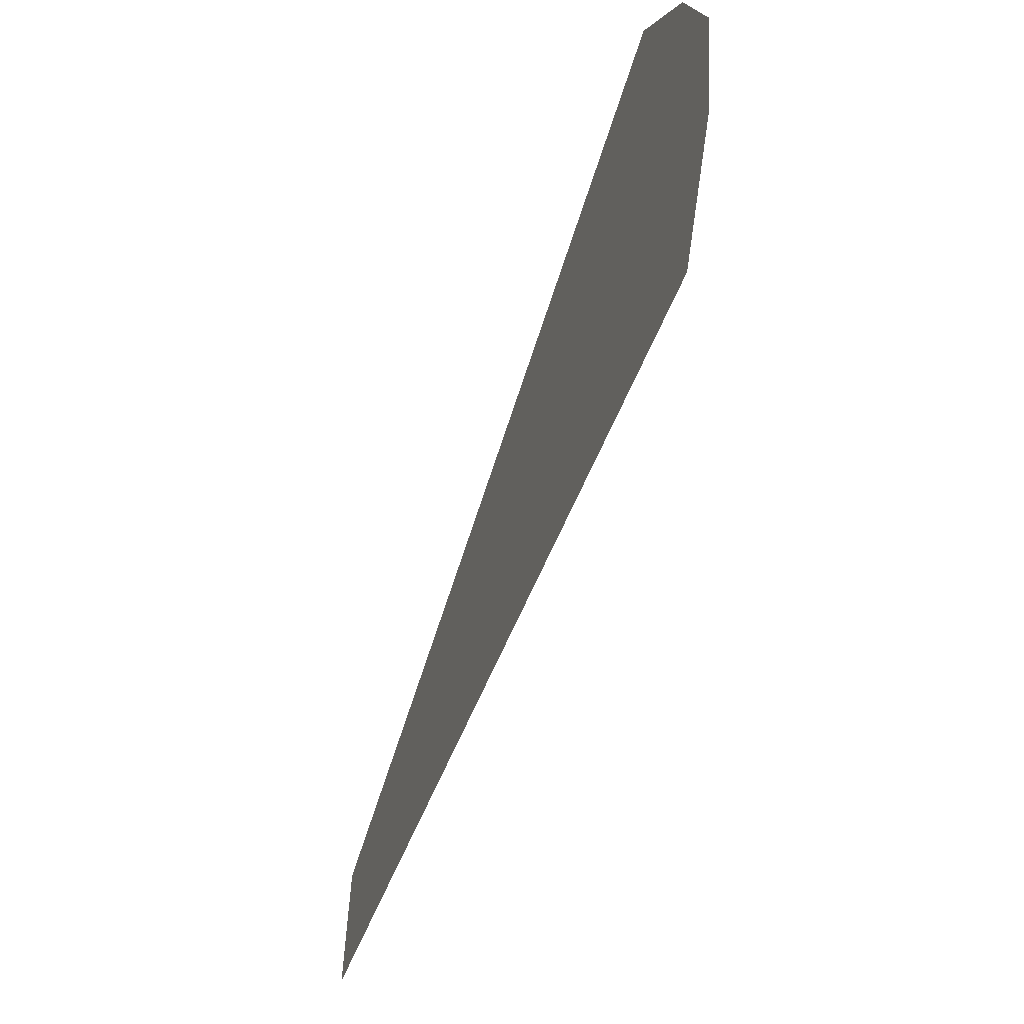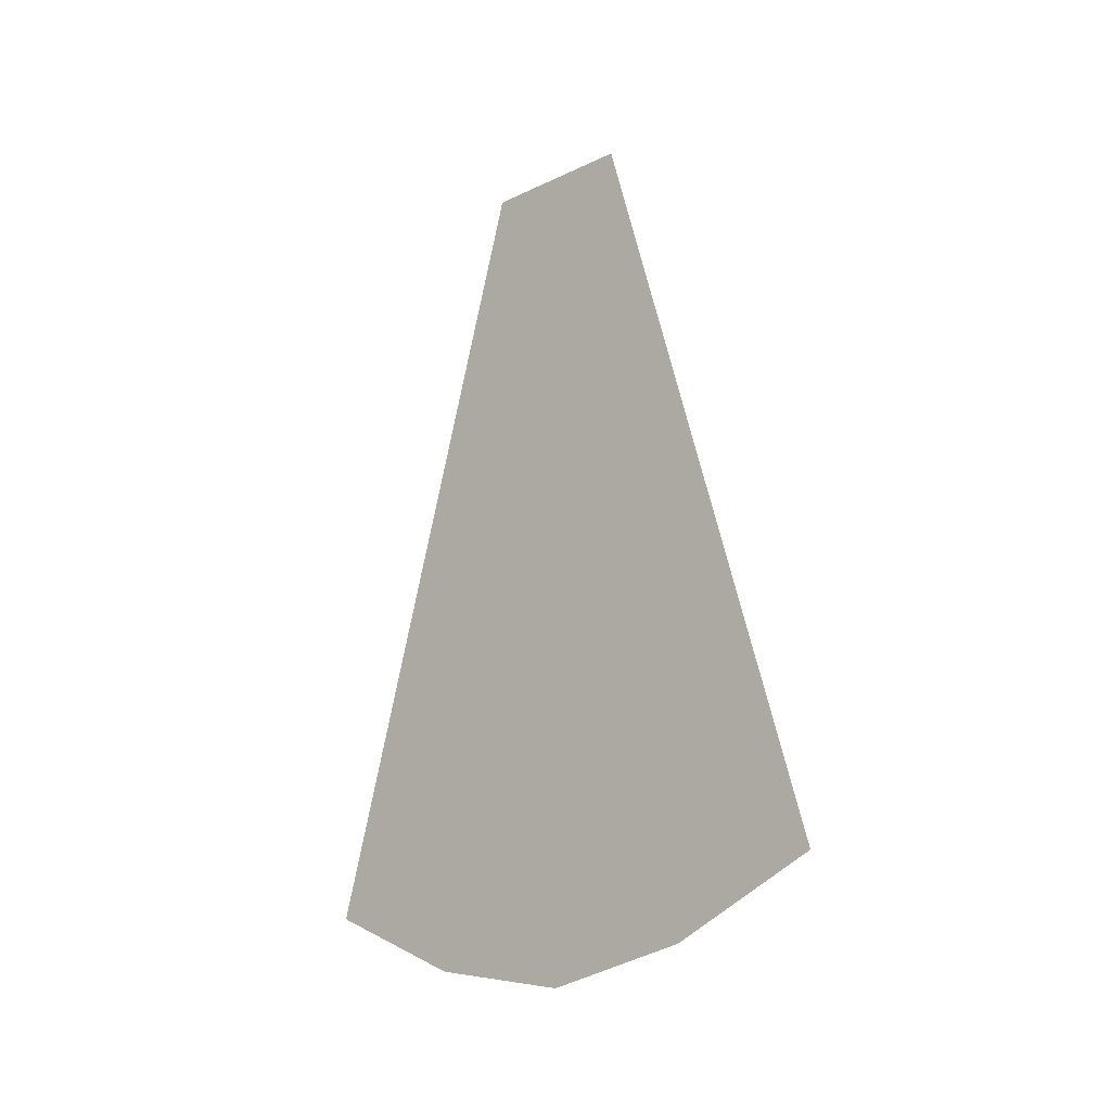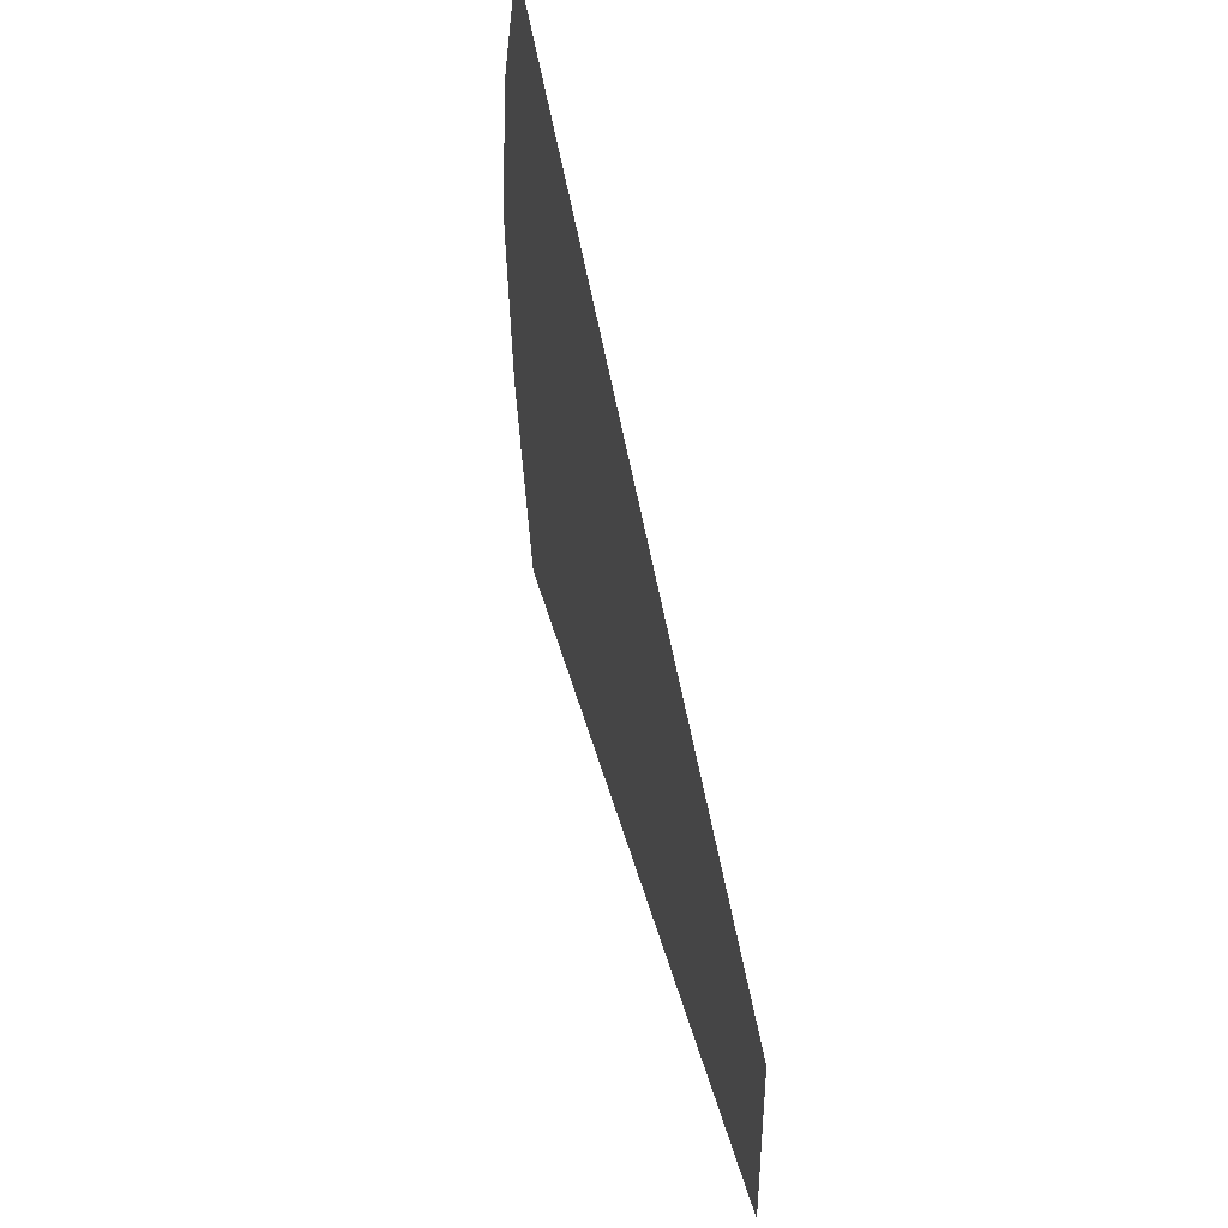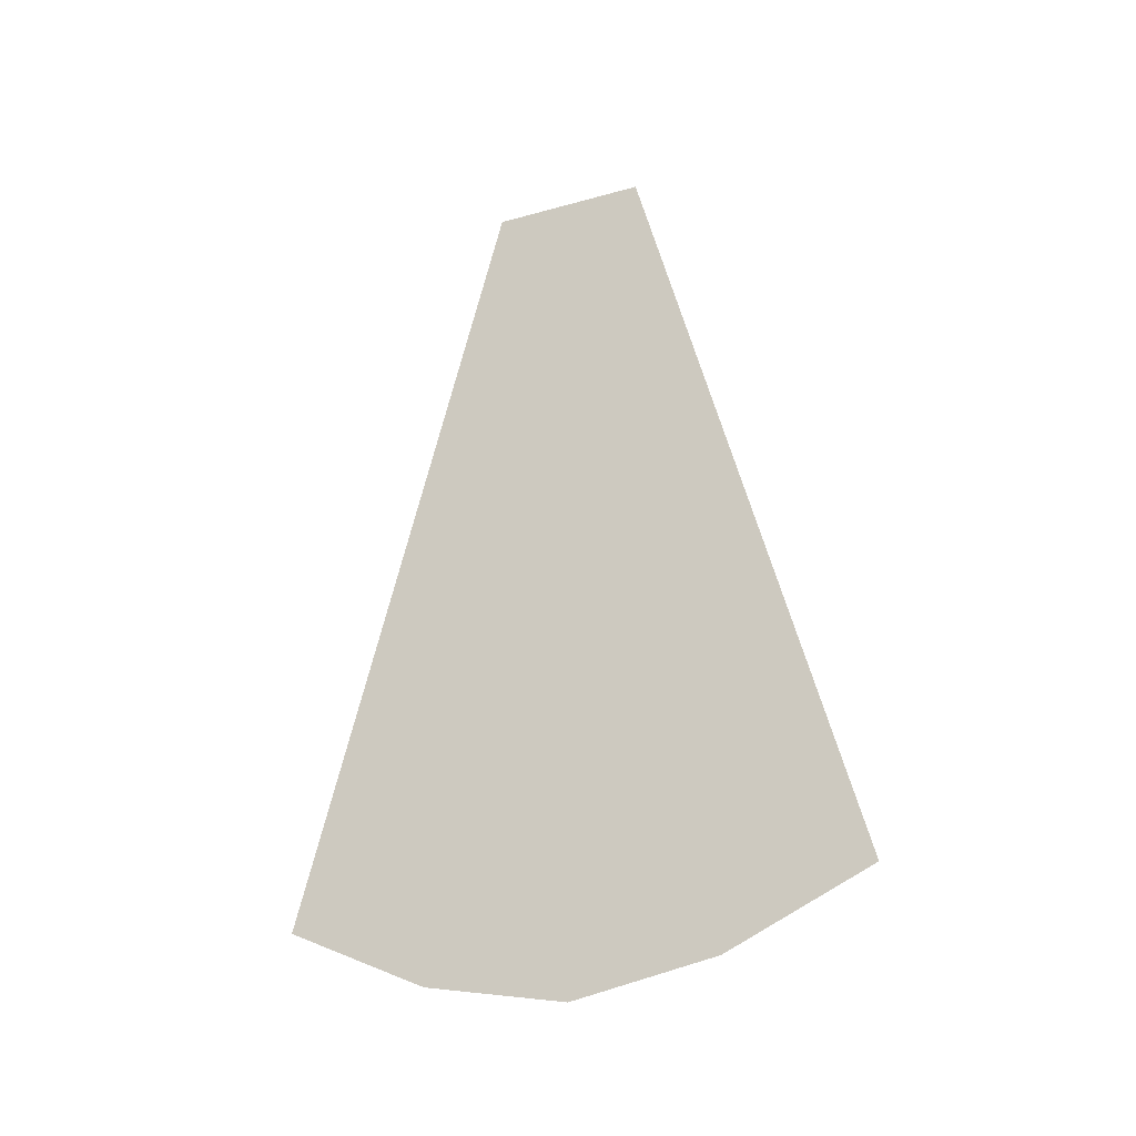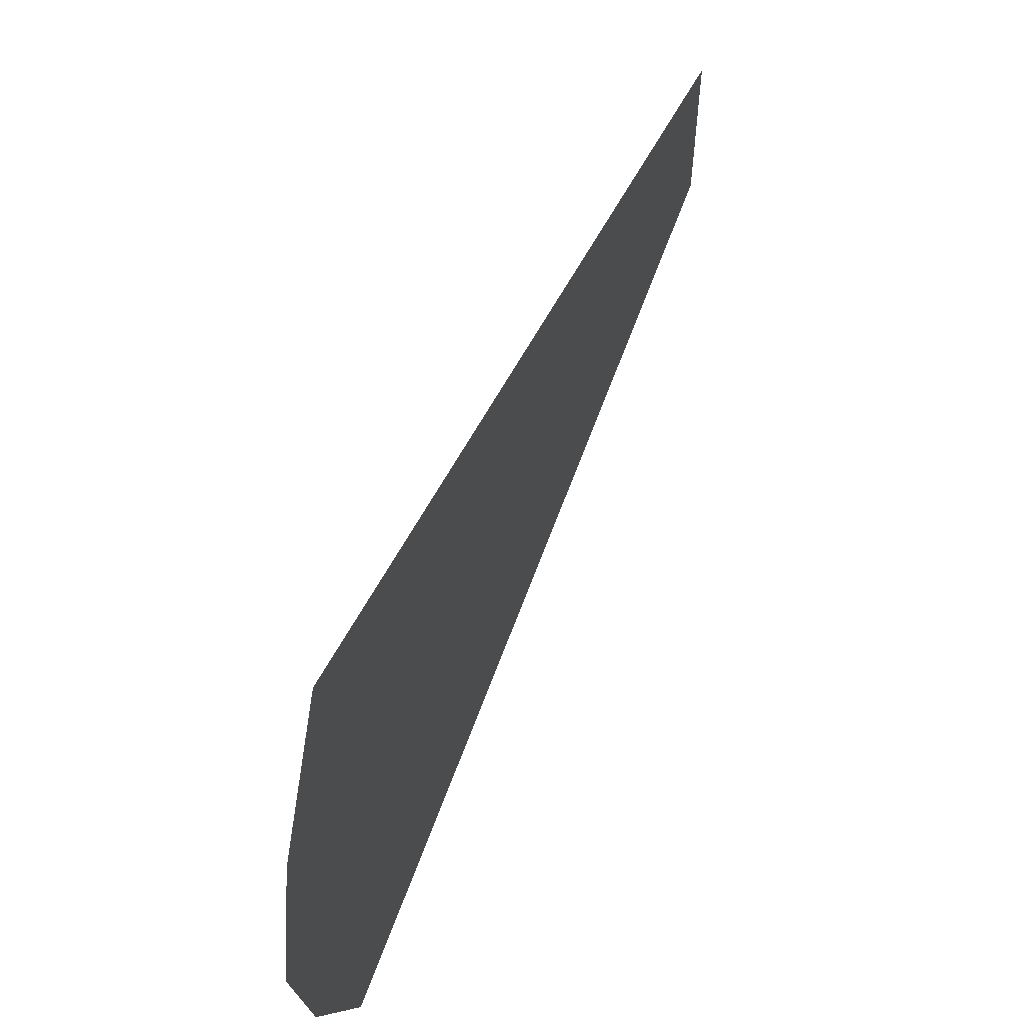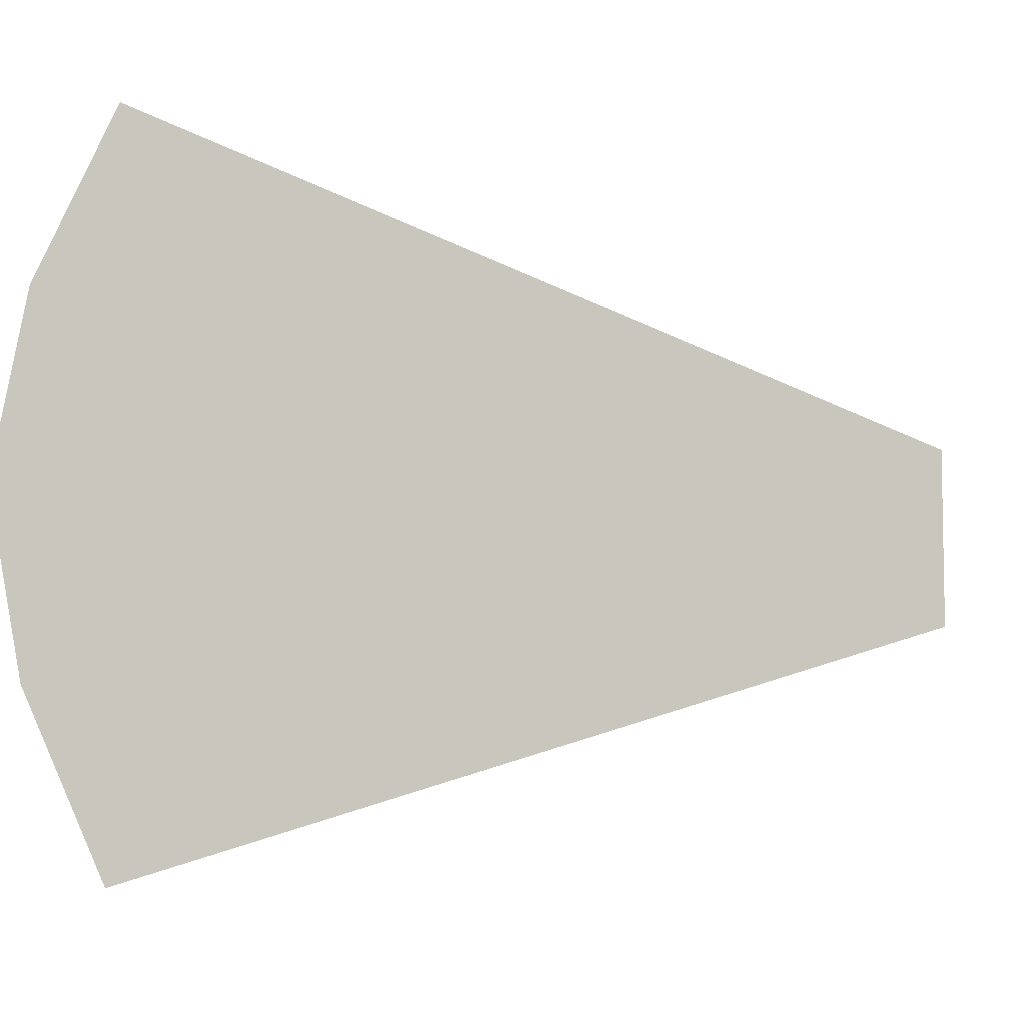
<metadata>
{"format":"obj","ext":"obj","renderer":"f3d","projection":"perspective","resolution":1024,"background":"white","views":[{"elev":-64.1,"azim":-19.7,"up":"+Z"},{"elev":-18.9,"azim":-48.0,"up":"+Y"},{"elev":46.6,"azim":168.6,"up":"+Z"},{"elev":-24.7,"azim":-65.4,"up":"+Y"},{"elev":58.9,"azim":22.4,"up":"+Z"},{"elev":-6.7,"azim":62.7,"up":"+Z"}]}
</metadata>
<code>
g default
v -0 0.08876 3.132
v -0 -0.6188 1.566
v 0 -0.9136 0
v 0 -0.6188 -1.566
v 0 0.08876 -3.132
v 0 8.199 0.8351
v 0 8.199 0
v -0 8.199 -0.8351
g pPlane1
f 1 2 6
f 2 3 7 6
f 3 4 8 7
f 4 5 8

</code>
